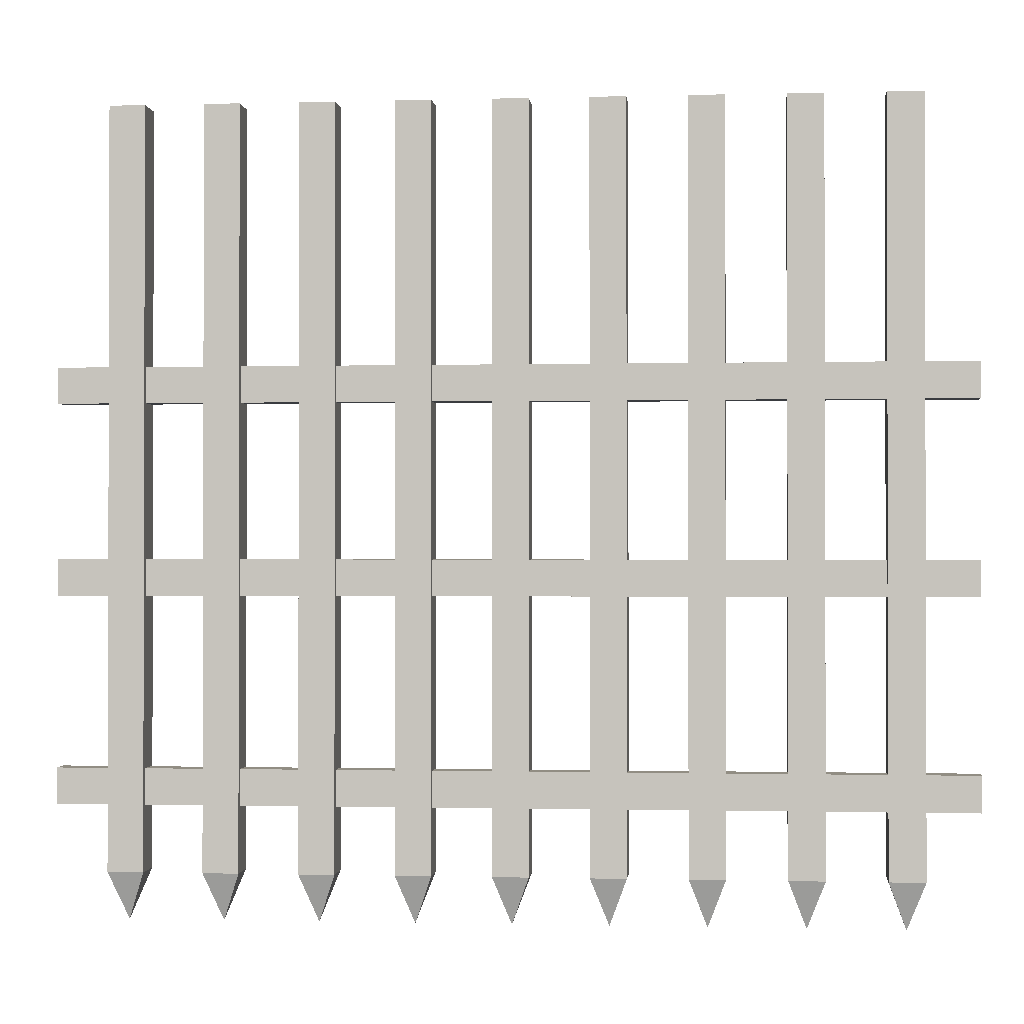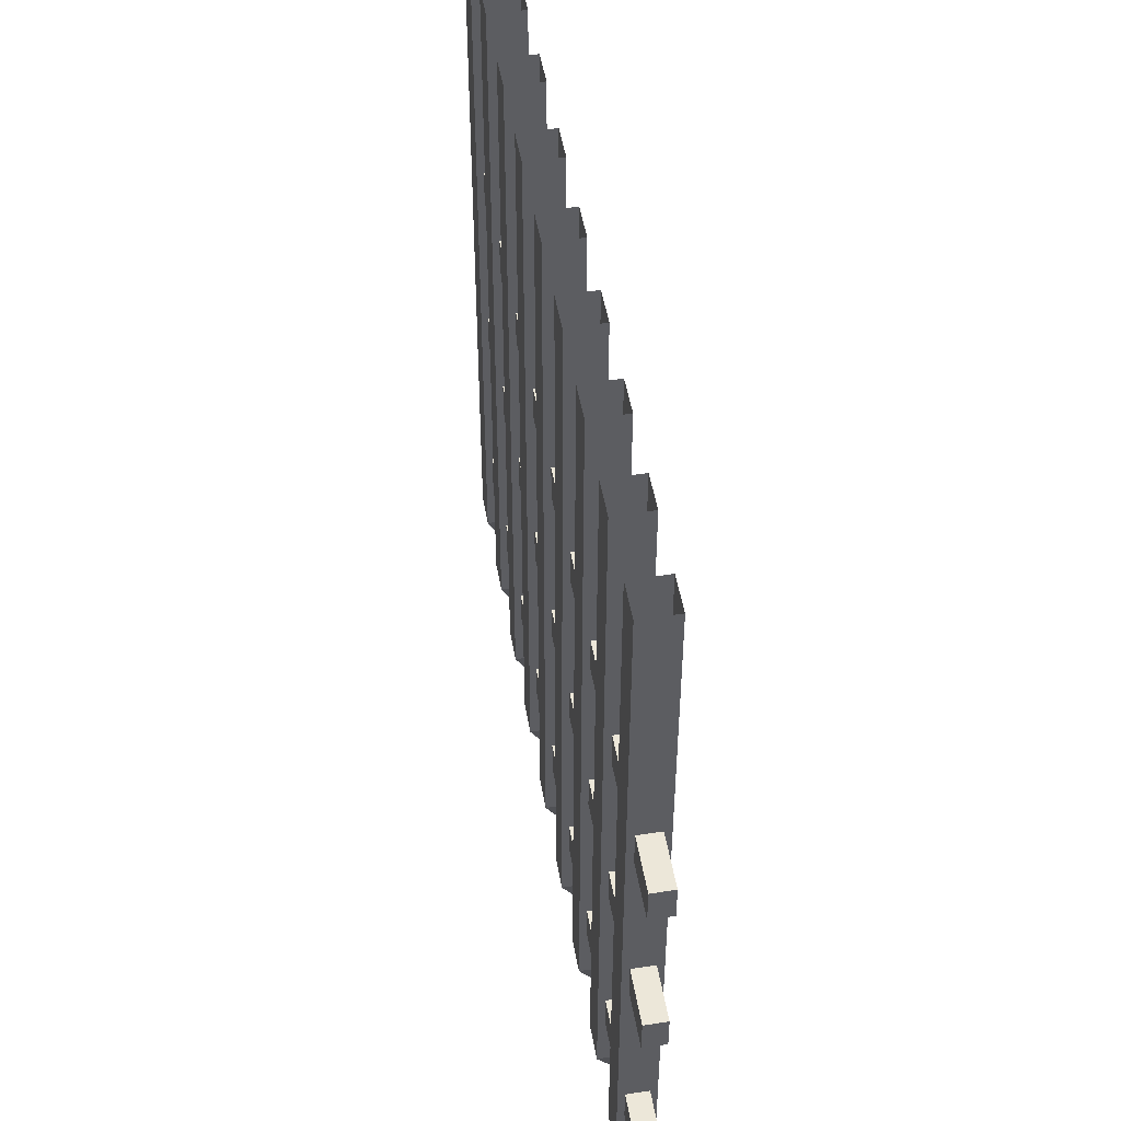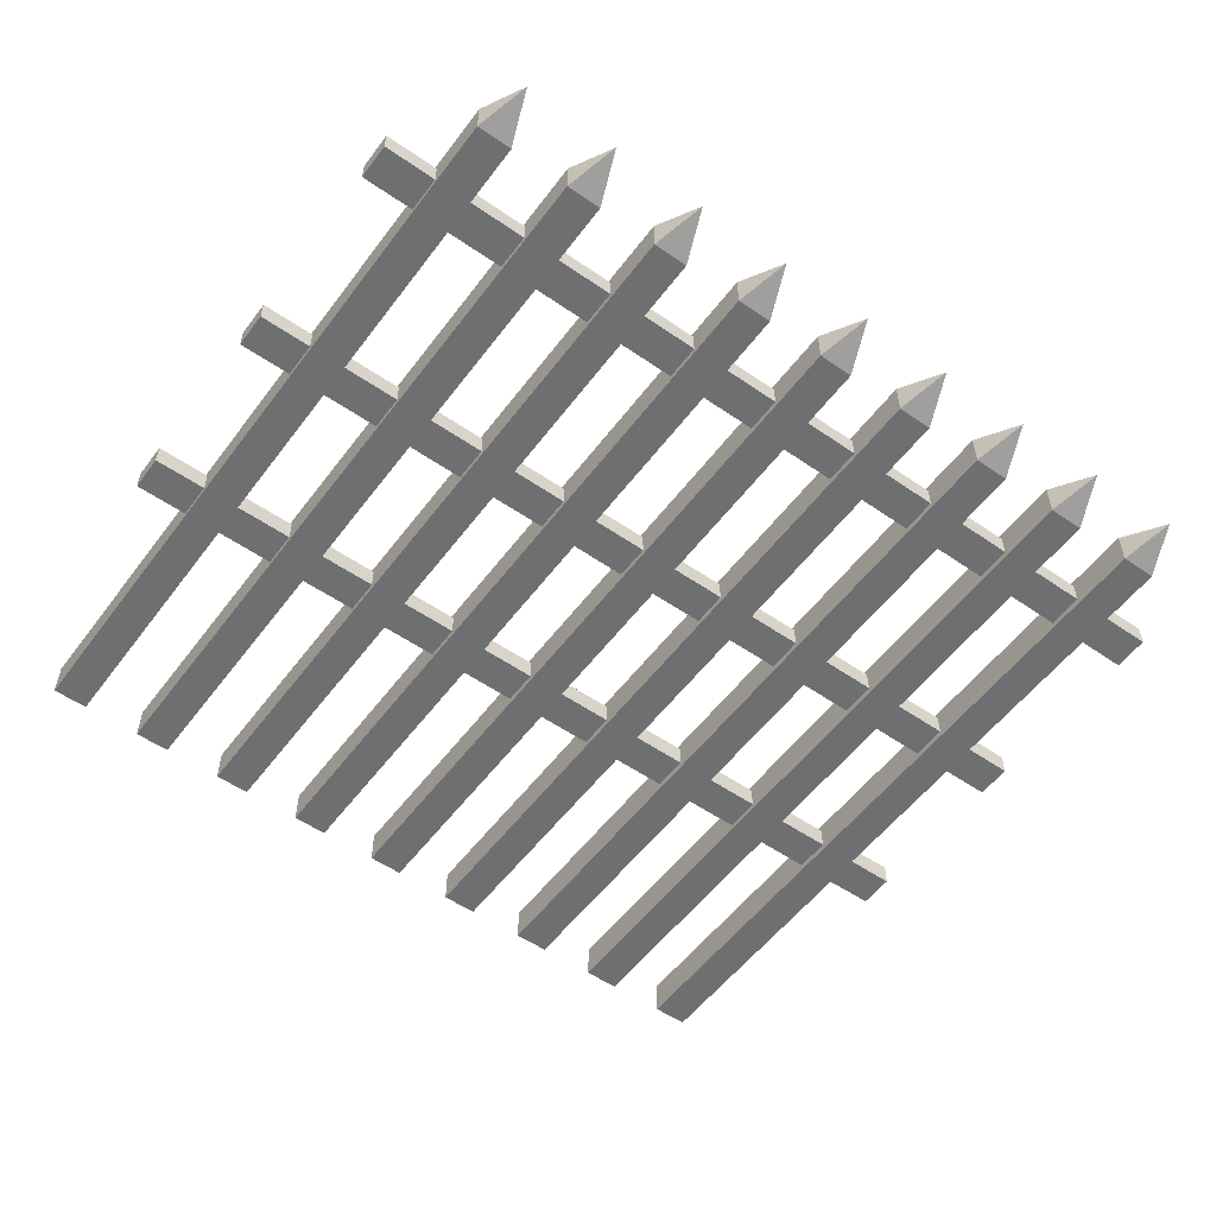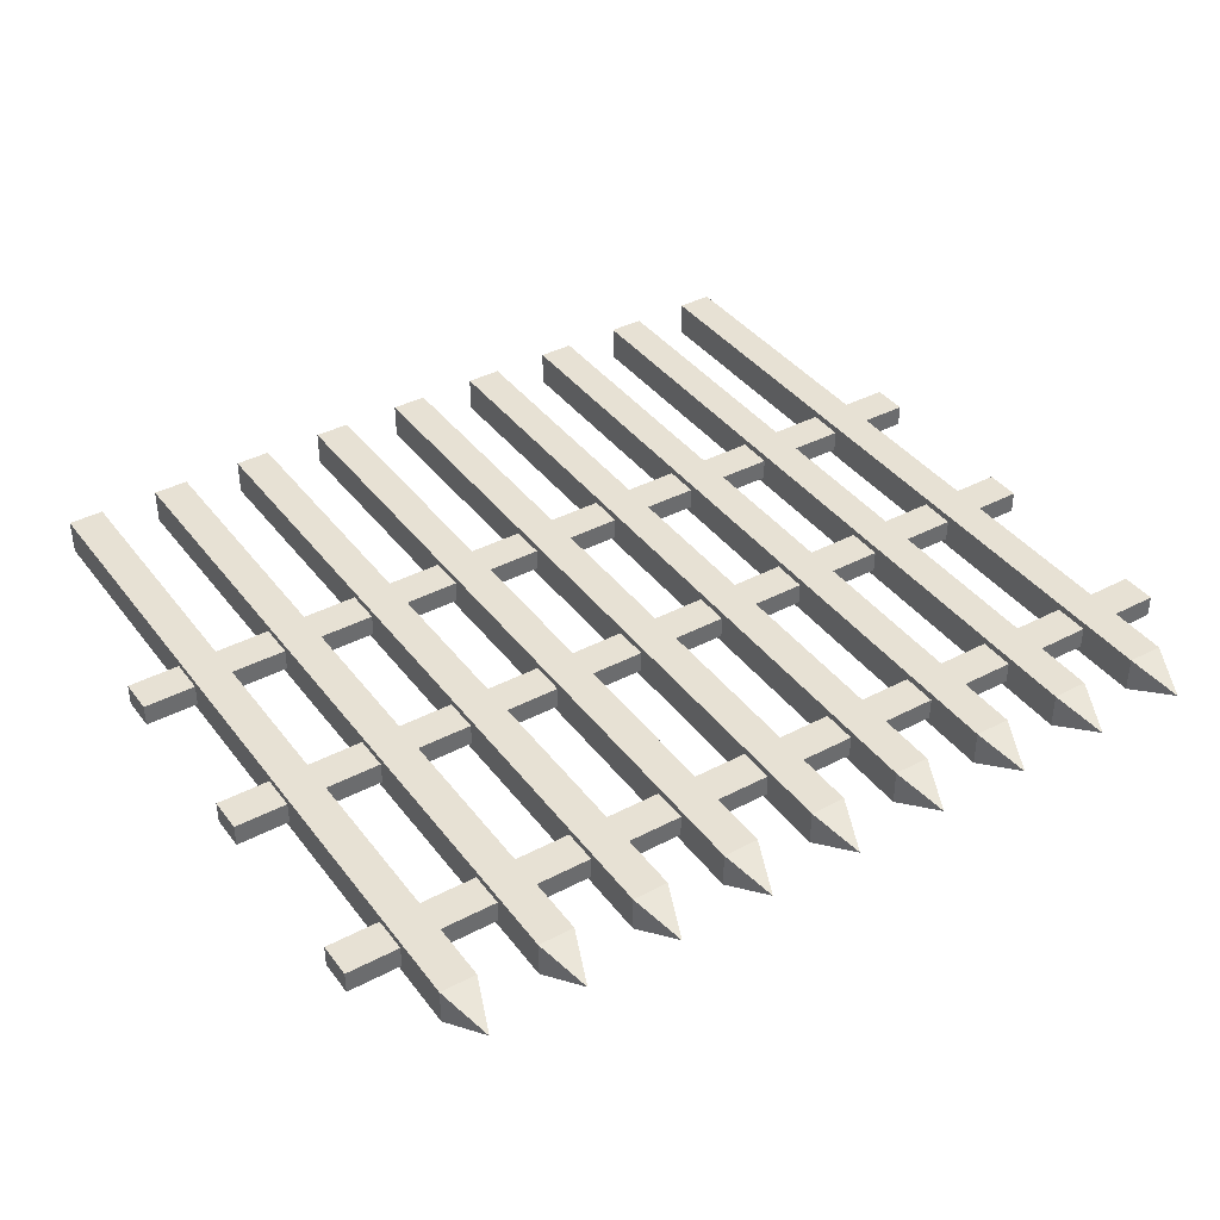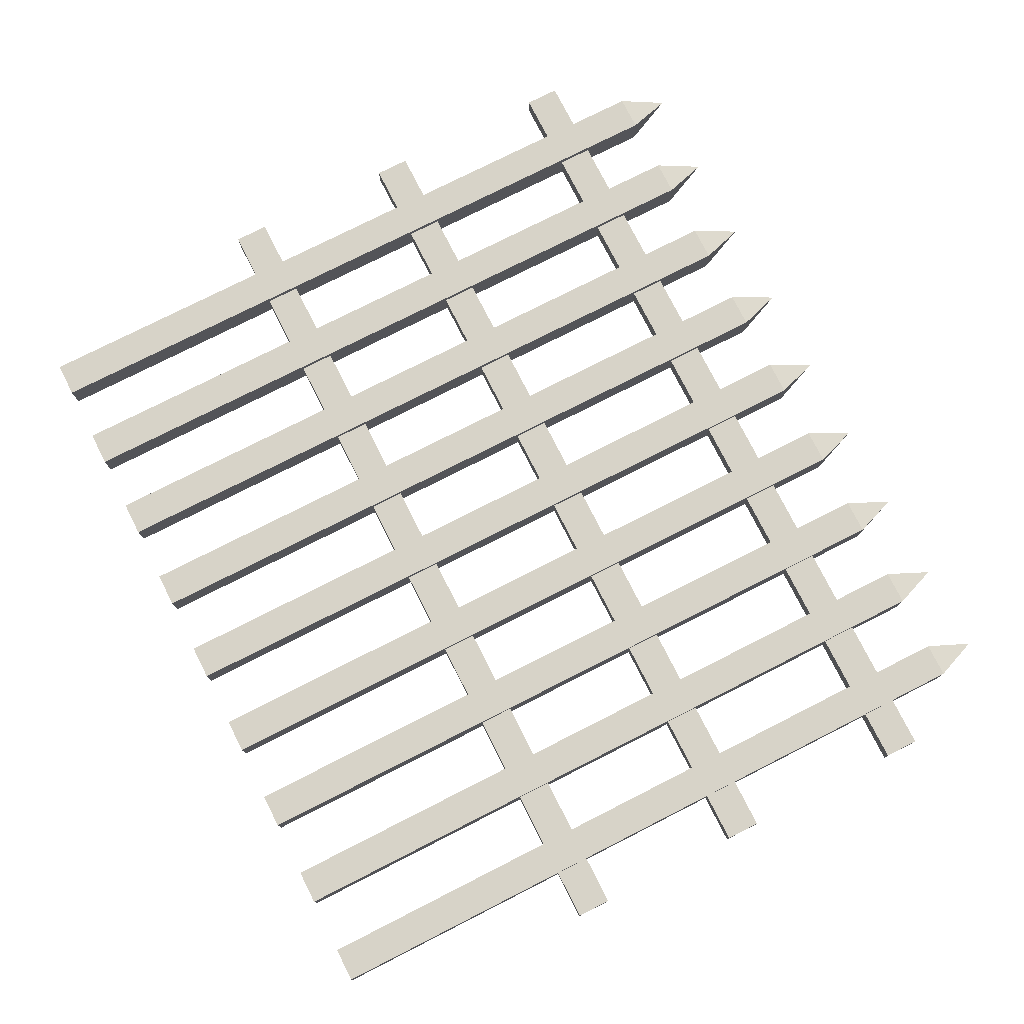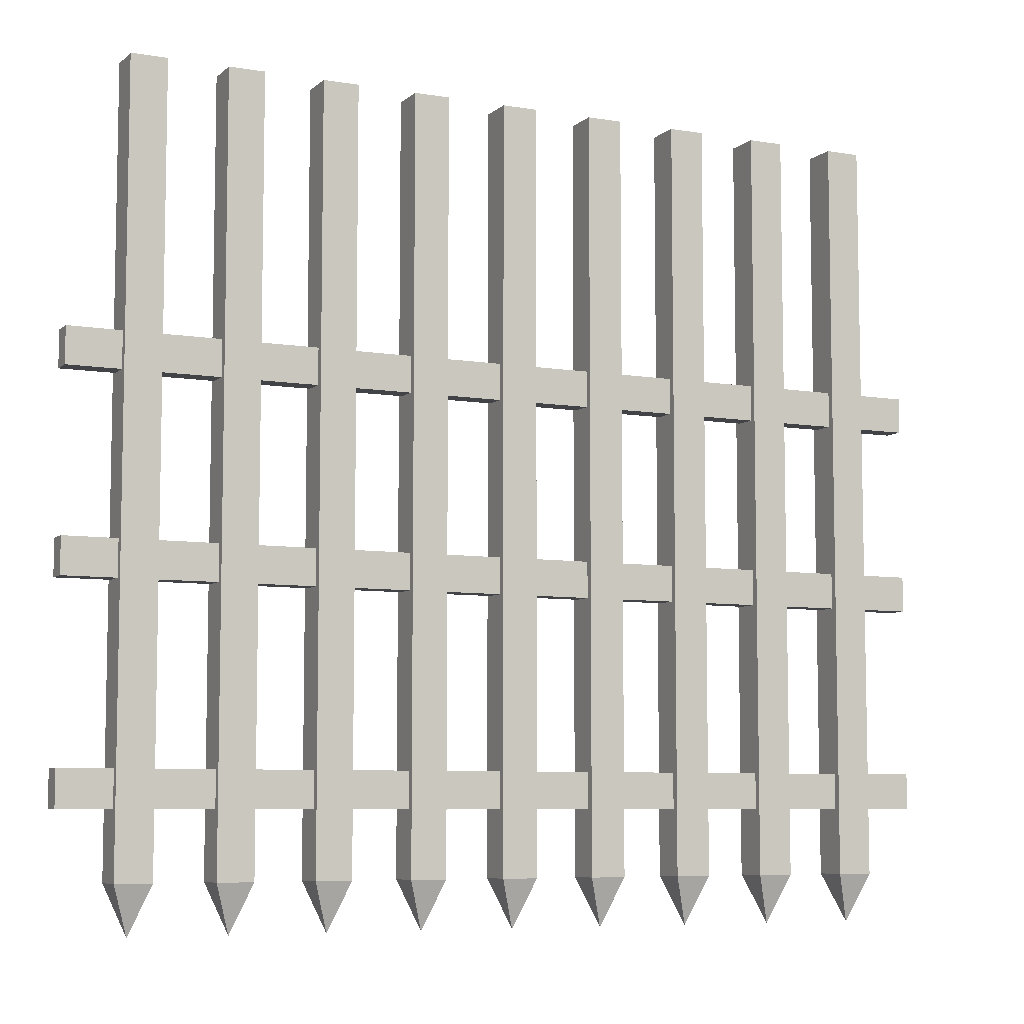
<metadata>
{"format":"obj","ext":"obj","renderer":"f3d","projection":"perspective","resolution":1024,"background":"white","views":[{"elev":-0.9,"azim":5.6,"up":"+Y"},{"elev":49.6,"azim":80.3,"up":"+Y"},{"elev":-54.6,"azim":-36.2,"up":"+Z"},{"elev":39.4,"azim":-33.2,"up":"+Z"},{"elev":76.8,"azim":-116.9,"up":"+Z"},{"elev":-7.1,"azim":154.2,"up":"+Y"}]}
</metadata>
<code>
v 47.44 16.46 1.165
v 47.44 20.23 1.165
v -47.44 16.46 1.165
v -47.44 20.23 1.165
v -47.44 16.46 -1.165
v -47.44 20.23 -1.165
v 47.44 16.46 -1.165
v 47.44 20.23 -1.165
v -21.88 9.544 1.882
v -18.12 9.544 1.882
v -21.88 89.07 1.882
v -18.12 89.07 1.882
v -21.88 89.07 -1.882
v -18.12 89.07 -1.882
v -21.88 9.544 -1.882
v -18.12 9.544 -1.882
v -20 4.468 0
v -41.88 9.544 1.882
v -38.12 9.544 1.882
v -41.88 89.07 1.882
v -38.12 89.07 1.882
v -41.88 89.07 -1.882
v -38.12 89.07 -1.882
v -41.88 9.544 -1.882
v -38.12 9.544 -1.882
v -40 4.468 0
v -31.88 9.544 1.882
v -28.12 9.544 1.882
v -31.88 89.07 1.882
v -28.12 89.07 1.882
v -31.88 89.07 -1.882
v -28.12 89.07 -1.882
v -31.88 9.544 -1.882
v -28.12 9.544 -1.882
v -30 4.468 0
v -11.88 9.544 1.882
v -8.118 9.544 1.882
v -11.88 89.07 1.882
v -8.118 89.07 1.882
v -11.88 89.07 -1.882
v -8.118 89.07 -1.882
v -11.88 9.544 -1.882
v -8.118 9.544 -1.882
v -10 4.468 0
v -1.882 9.544 1.882
v 1.882 9.544 1.882
v -1.882 89.07 1.882
v 1.882 89.07 1.882
v -1.882 89.07 -1.882
v 1.882 89.07 -1.882
v -1.882 9.544 -1.882
v 1.882 9.544 -1.882
v 0 4.468 0
v 8.118 9.544 1.882
v 11.88 9.544 1.882
v 8.118 89.07 1.882
v 11.88 89.07 1.882
v 8.118 89.07 -1.882
v 11.88 89.07 -1.882
v 8.118 9.544 -1.882
v 11.88 9.544 -1.882
v 10 4.468 0
v 18.12 9.544 1.882
v 21.88 9.544 1.882
v 18.12 89.07 1.882
v 21.88 89.07 1.882
v 18.12 89.07 -1.882
v 21.88 89.07 -1.882
v 18.12 9.544 -1.882
v 21.88 9.544 -1.882
v 20 4.468 0
v 28.12 9.544 1.882
v 31.88 9.544 1.882
v 28.12 89.07 1.882
v 31.88 89.07 1.882
v 28.12 89.07 -1.882
v 31.88 89.07 -1.882
v 28.12 9.544 -1.882
v 31.88 9.544 -1.882
v 30 4.468 0
v 38.12 9.544 1.882
v 41.88 9.544 1.882
v 38.12 89.07 1.882
v 41.88 89.07 1.882
v 38.12 89.07 -1.882
v 41.88 89.07 -1.882
v 38.12 9.544 -1.882
v 41.88 9.544 -1.882
v 40 4.468 0
v 47.44 38.12 1.165
v 47.44 41.88 1.165
v -47.44 38.12 1.165
v -47.44 41.88 1.165
v -47.44 38.12 -1.165
v -47.44 41.88 -1.165
v 47.44 38.12 -1.165
v 47.44 41.88 -1.165
v 47.44 58.12 1.165
v 47.44 61.88 1.165
v -47.44 58.12 1.165
v -47.44 61.88 1.165
v -47.44 58.12 -1.165
v -47.44 61.88 -1.165
v 47.44 58.12 -1.165
v 47.44 61.88 -1.165
f 1 2 4 3
f 5 6 8 7
f 2 8 6 4
f 7 1 3 5
f 2 1 7 8
f 4 6 5 3
f 9 10 12 11
f 13 14 16 15
f 10 16 14 12
f 15 9 11 13
f 10 9 17
f 9 15 17
f 15 16 17
f 16 10 17
f 18 19 21 20
f 22 23 25 24
f 19 25 23 21
f 24 18 20 22
f 19 18 26
f 18 24 26
f 24 25 26
f 25 19 26
f 27 28 30 29
f 31 32 34 33
f 28 34 32 30
f 33 27 29 31
f 28 27 35
f 27 33 35
f 33 34 35
f 34 28 35
f 36 37 39 38
f 40 41 43 42
f 37 43 41 39
f 42 36 38 40
f 37 36 44
f 36 42 44
f 42 43 44
f 43 37 44
f 45 46 48 47
f 49 50 52 51
f 46 52 50 48
f 51 45 47 49
f 46 45 53
f 45 51 53
f 51 52 53
f 52 46 53
f 54 55 57 56
f 58 59 61 60
f 55 61 59 57
f 60 54 56 58
f 55 54 62
f 54 60 62
f 60 61 62
f 61 55 62
f 63 64 66 65
f 67 68 70 69
f 64 70 68 66
f 69 63 65 67
f 64 63 71
f 63 69 71
f 69 70 71
f 70 64 71
f 72 73 75 74
f 76 77 79 78
f 73 79 77 75
f 78 72 74 76
f 73 72 80
f 72 78 80
f 78 79 80
f 79 73 80
f 81 82 84 83
f 85 86 88 87
f 82 88 86 84
f 87 81 83 85
f 82 81 89
f 81 87 89
f 87 88 89
f 88 82 89
f 90 91 93 92
f 94 95 97 96
f 91 97 95 93
f 96 90 92 94
f 91 90 96 97
f 93 95 94 92
f 98 99 101 100
f 102 103 105 104
f 99 105 103 101
f 104 98 100 102
f 99 98 104 105
f 101 103 102 100

</code>
